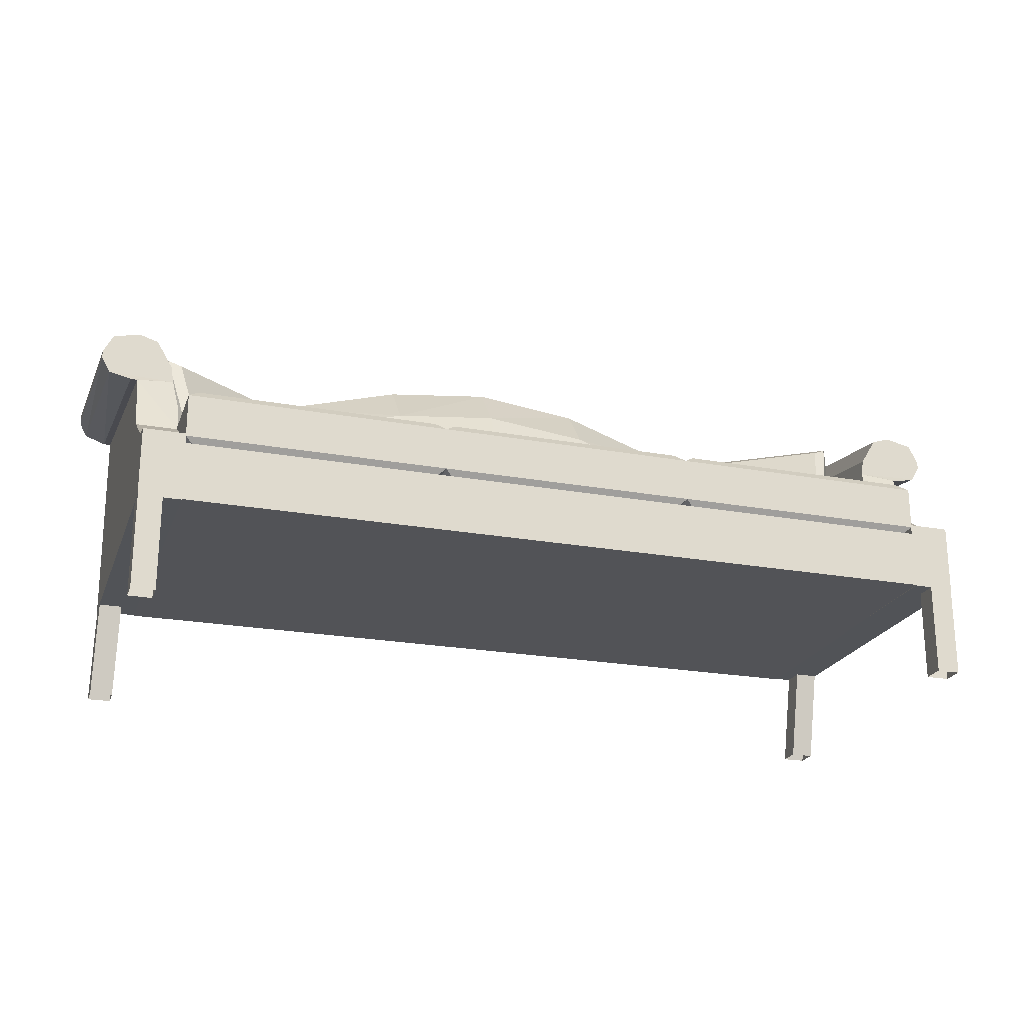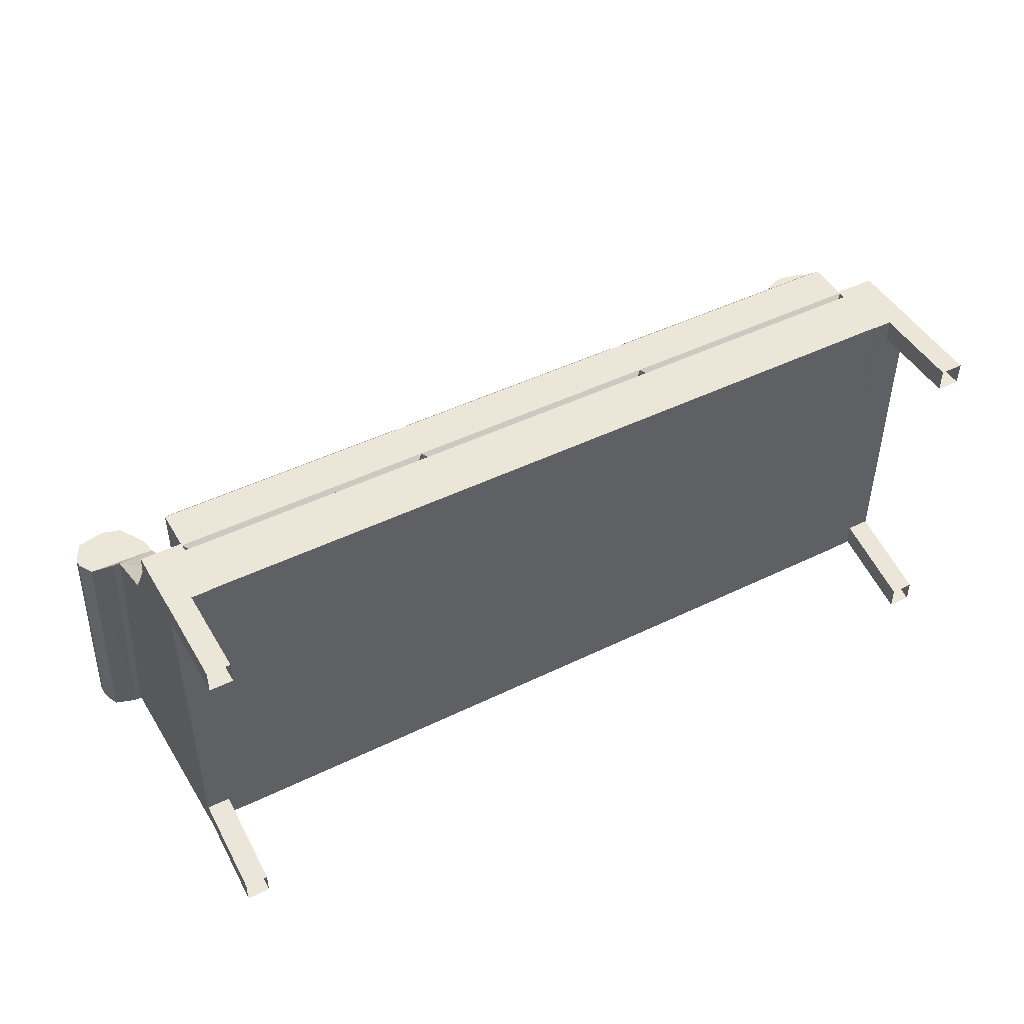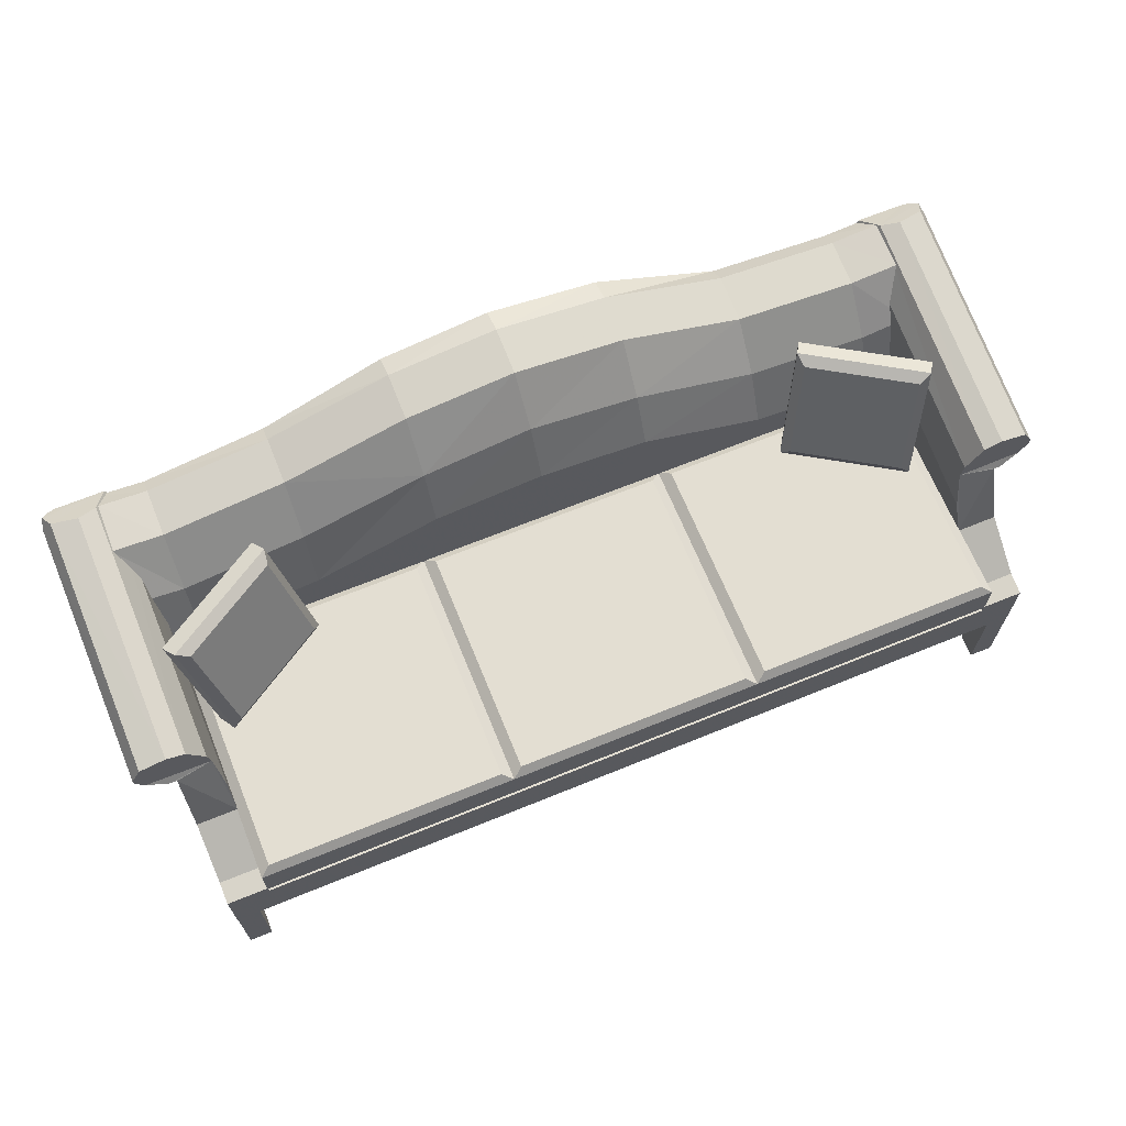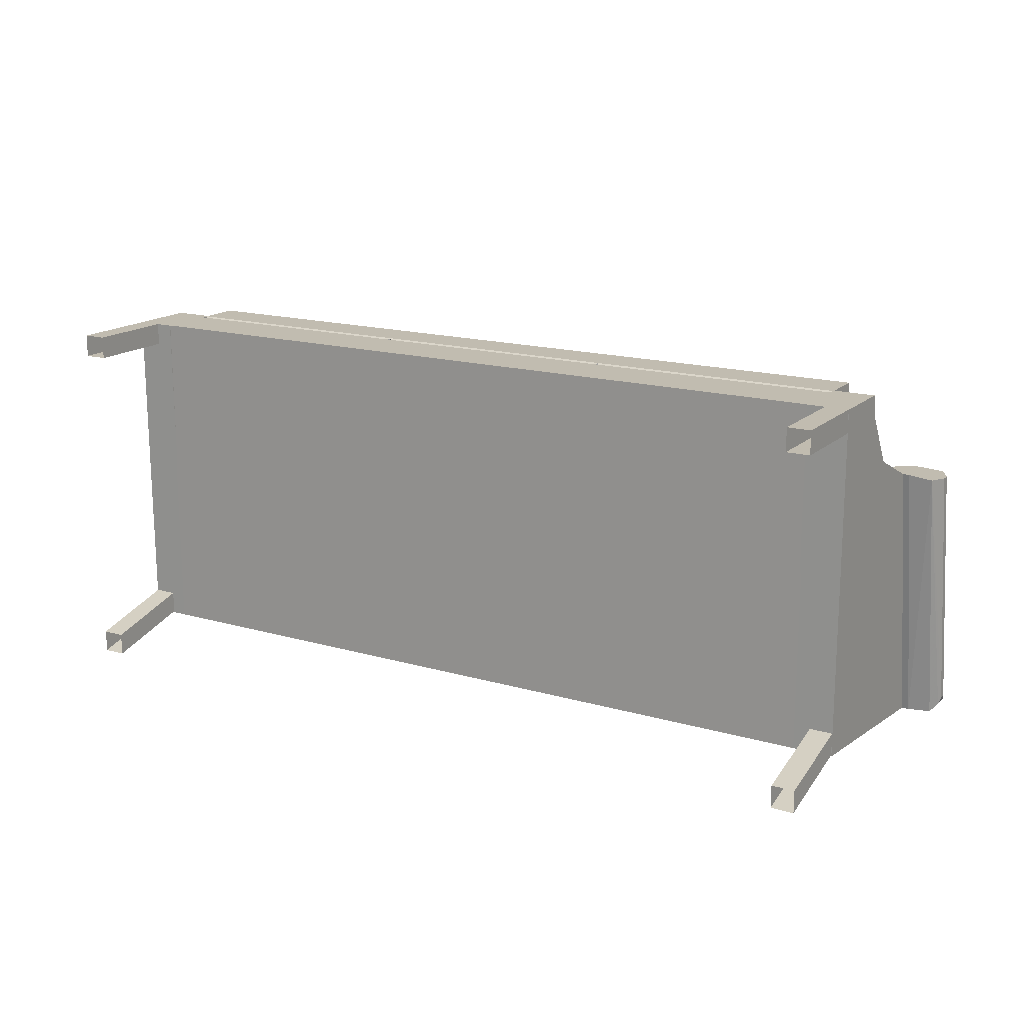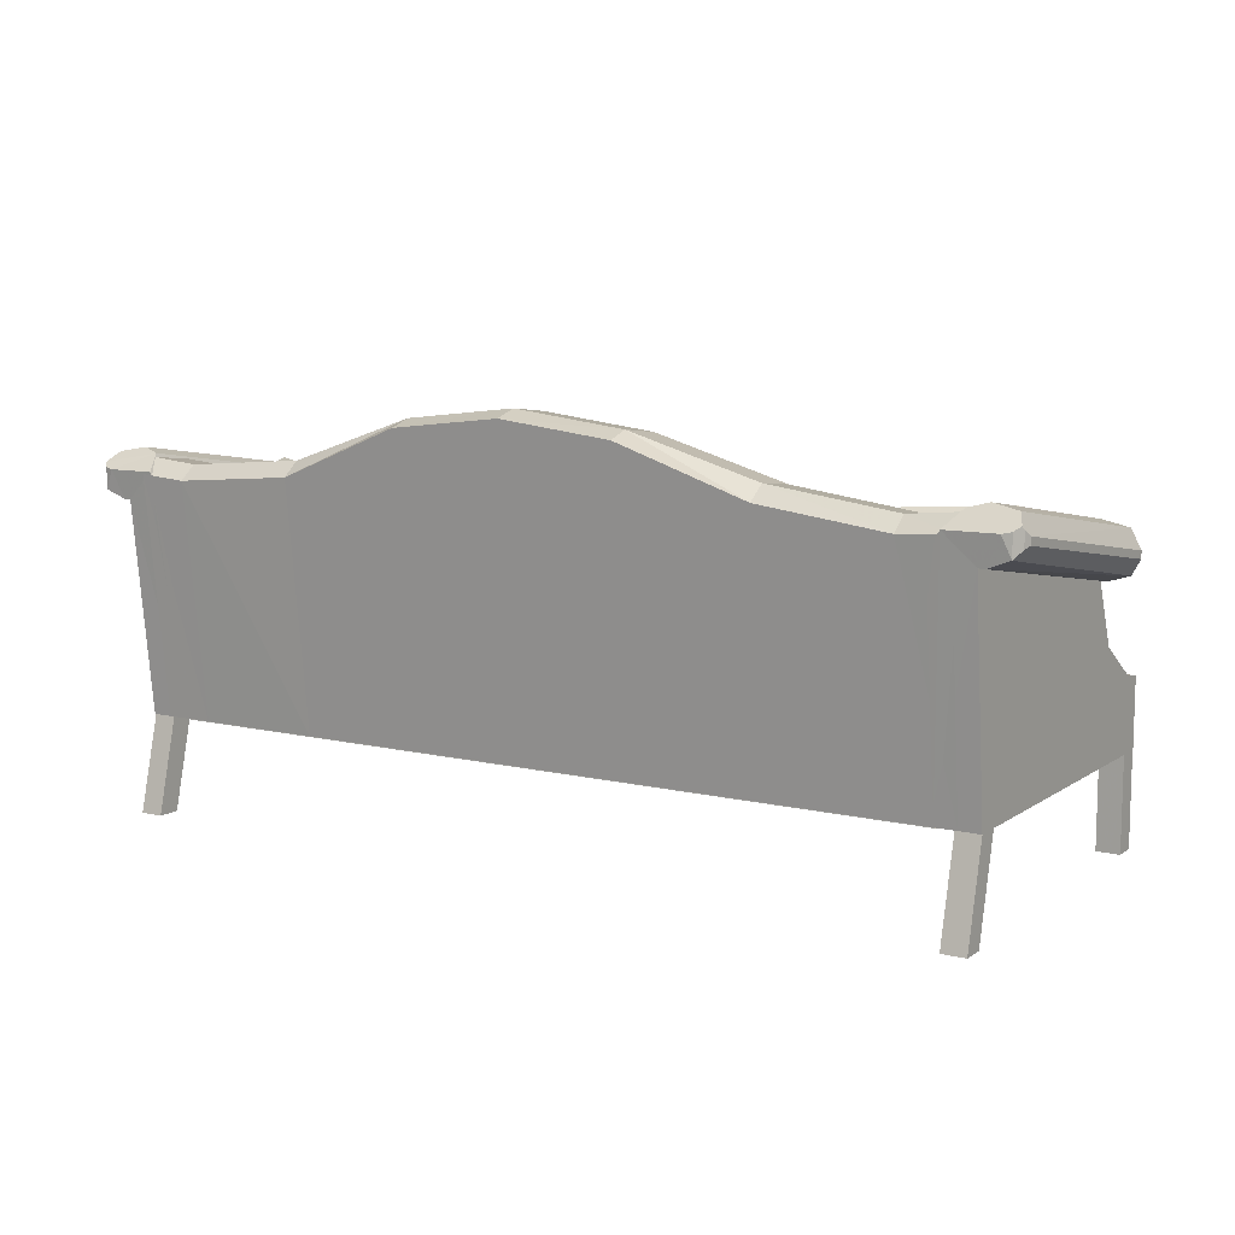
<metadata>
{"format":"obj","ext":"obj","renderer":"f3d","projection":"perspective","resolution":1024,"background":"white","views":[{"elev":-22.4,"azim":-17.6,"up":"+Y"},{"elev":46.3,"azim":-29.1,"up":"+Z"},{"elev":67.4,"azim":-22.2,"up":"+Y"},{"elev":16.5,"azim":30.5,"up":"+Z"},{"elev":9.6,"azim":-148.4,"up":"+Y"}]}
</metadata>
<code>
v 0.1292 0.2401 0.2649
v 0.2438 0.2383 0.1925
v 0.2175 0.3619 0.1477
v 0.1029 0.3638 0.2201
v 0.1203 0.2332 0.2509
v 0.2349 0.2313 0.1786
v 0.2086 0.355 0.1338
v 0.09403 0.3569 0.2061
v 0.1391 0.2524 0.2624
v 0.2376 0.2508 0.2002
v 0.2153 0.3556 0.1622
v 0.1168 0.3572 0.2244
v 0.1221 0.2391 0.2357
v 0.2205 0.2376 0.1736
v 0.1982 0.3424 0.1356
v 0.09981 0.344 0.1978
v 0.873 0.2401 0.2649
v 0.7584 0.2383 0.1925
v 0.7847 0.3619 0.1477
v 0.8993 0.3638 0.2201
v 0.8819 0.2332 0.2509
v 0.7673 0.2313 0.1786
v 0.7936 0.355 0.1338
v 0.9082 0.3569 0.2061
v 0.8631 0.2524 0.2624
v 0.7647 0.2508 0.2002
v 0.7869 0.3556 0.1622
v 0.8854 0.3572 0.2244
v 0.8801 0.2391 0.2357
v 0.7817 0.2376 0.1736
v 0.804 0.3424 0.1356
v 0.9024 0.344 0.1978
v 0.9137 0.025 0.3934
v 0.9375 0.025 0.3934
v 0.9375 0.1215 0.3934
v 0.9137 0.1215 0.3934
v 0.9137 0.025 0.4169
v 0.9137 0.1215 0.4169
v 0.9375 0.025 0.4169
v 0.9375 0.1215 0.4169
v 0.06253 0.025 0.3934
v 0.08628 0.025 0.3934
v 0.08628 0.1215 0.3934
v 0.06253 0.1215 0.3934
v 0.06253 0.025 0.4169
v 0.06253 0.1215 0.4169
v 0.08628 0.025 0.4169
v 0.08628 0.1215 0.4169
v 0.9137 0.025 0.03674
v 0.9375 0.025 0.03674
v 0.9375 0.1215 0.06107
v 0.9137 0.1215 0.06107
v 0.9137 0.025 0.06022
v 0.9137 0.1215 0.08454
v 0.9375 0.025 0.06022
v 0.9375 0.1215 0.08454
v 0.06253 0.025 0.03675
v 0.08628 0.025 0.03675
v 0.08628 0.1215 0.06107
v 0.06253 0.1215 0.06107
v 0.06253 0.025 0.06022
v 0.06253 0.1215 0.08454
v 0.08628 0.025 0.06022
v 0.08628 0.1215 0.08454
v 0.1029 0.12 0.05999
v 0.8971 0.12 0.05999
v 0.8971 0.1794 0.05999
v 0.1029 0.1794 0.05999
v 0.8971 0.12 0.4169
v 0.1029 0.12 0.4169
v 0.1029 0.1794 0.4169
v 0.8971 0.1794 0.4169
v 0.896 0.231 0.1625
v 0.8854 0.2388 0.172
v 0.6425 0.2388 0.172
v 0.6318 0.231 0.1625
v 0.6425 0.2388 0.4094
v 0.6318 0.231 0.4169
v 0.8854 0.2388 0.4094
v 0.896 0.231 0.4169
v 0.896 0.1872 0.4169
v 0.8854 0.1782 0.4094
v 0.6425 0.1782 0.4094
v 0.6318 0.1872 0.4169
v 0.896 0.1872 0.1625
v 0.8854 0.1782 0.172
v 0.6425 0.1782 0.172
v 0.6318 0.1872 0.1625
v 0.6321 0.231 0.1625
v 0.6215 0.2388 0.172
v 0.3785 0.2388 0.172
v 0.3679 0.231 0.1625
v 0.3785 0.2388 0.4094
v 0.3679 0.231 0.4169
v 0.6215 0.2388 0.4094
v 0.6321 0.231 0.4169
v 0.6321 0.1872 0.4169
v 0.6215 0.1782 0.4094
v 0.3785 0.1782 0.4094
v 0.3679 0.1872 0.4169
v 0.6321 0.1872 0.1625
v 0.6215 0.1782 0.172
v 0.3785 0.1782 0.172
v 0.3679 0.1872 0.1625
v 0.3682 0.231 0.1625
v 0.3576 0.2388 0.172
v 0.1146 0.2388 0.172
v 0.104 0.231 0.1625
v 0.3682 0.231 0.4169
v 0.3576 0.2388 0.4094
v 0.1146 0.2388 0.4094
v 0.104 0.231 0.4169
v 0.3682 0.1872 0.4169
v 0.3576 0.1782 0.4094
v 0.1146 0.1782 0.4094
v 0.104 0.1872 0.4169
v 0.1146 0.1782 0.172
v 0.104 0.1872 0.1625
v 0.3682 0.1872 0.1625
v 0.3576 0.1782 0.172
v 0.1319 0.2655 0.1647
v 0.1319 0.1683 0.1647
v 0.08294 0.1683 0.1647
v 0.8681 0.2655 0.1647
v 0.9171 0.2726 0.1647
v 0.9171 0.1683 0.1647
v 0.8681 0.1683 0.1647
v 0.6129 0.3235 0.1647
v 0.6137 0.1682 0.1649
v 0.5 0.1683 0.1647
v 0.3871 0.1683 0.1647
v 0.3871 0.3235 0.1647
v 0.258 0.1683 0.1647
v 0.742 0.2757 0.1647
v 0.742 0.1683 0.1647
v 0.08294 0.2727 0.1647
v 0.08294 0.3269 0.1392
v 0.5 0.3336 0.1647
v 0.258 0.2824 0.1647
v 0.258 0.3367 0.1391
v 0.1319 0.3198 0.1393
v 0.8681 0.3198 0.1378
v 0.9171 0.3269 0.1378
v 0.9194 0.3715 0.09775
v 0.5 0.3878 0.1375
v 0.6129 0.3744 0.1389
v 0.6137 0.4217 0.09737
v 0.3871 0.3745 0.1389
v 0.742 0.33 0.1378
v 0.08049 0.3715 0.09914
v 0.1319 0.367 0.09919
v 0.08295 0.3772 0.05131
v 0.1319 0.3725 0.05136
v 0.8681 0.367 0.09775
v 0.8681 0.3725 0.04992
v 0.5 0.4351 0.09741
v 0.6137 0.4273 0.04953
v 0.5 0.4406 0.04958
v 0.3871 0.4217 0.09748
v 0.3871 0.4273 0.04966
v 0.258 0.3839 0.09909
v 0.258 0.3895 0.05126
v 0.742 0.3772 0.09774
v 0.742 0.3828 0.04991
v 0.1319 0.3585 0.03328
v 0.9171 0.3772 0.04992
v 0.8681 0.3585 0.03214
v 0.9171 0.3623 0.03215
v 0.6137 0.4202 0.02635
v 0.3871 0.42 0.02648
v 0.258 0.3752 0.03143
v 0.08295 0.3621 0.03249
v 0.08294 0.1209 0.05951
v 0.1319 0.1209 0.05951
v 0.8681 0.1209 0.05951
v 0.9171 0.1209 0.05951
v 0.5 0.4334 0.025
v 0.6137 0.1209 0.05974
v 0.5 0.1209 0.05951
v 0.3871 0.1209 0.05951
v 0.258 0.1209 0.05951
v 0.742 0.1209 0.05955
v 0.742 0.3687 0.03214
v 0.9378 0.1194 0.4169
v 0.8956 0.1194 0.4169
v 0.8956 0.1895 0.4169
v 0.9378 0.1895 0.4169
v 0.06221 0.1194 0.4169
v 0.1044 0.1194 0.4169
v 0.06221 0.1895 0.4169
v 0.1044 0.1895 0.4169
v 0.9378 0.2275 0.3409
v 0.9378 0.1931 0.3948
v 0.8956 0.1931 0.3948
v 0.8956 0.2275 0.3409
v 0.06221 0.2275 0.3409
v 0.06221 0.1931 0.3948
v 0.1044 0.2275 0.3409
v 0.1044 0.1931 0.3948
v 0.9378 0.1207 0.0596
v 0.8956 0.1207 0.0596
v 0.1044 0.1207 0.0596
v 0.06221 0.1207 0.0596
v 0.9378 0.3364 0.03556
v 0.9449 0.3364 0.03556
v 0.8956 0.3087 0.03818
v 0.9028 0.3568 0.0327
v 0.9661 0.3447 0.03423
v 0.9075 0.3647 0.0318
v 0.9574 0.3647 0.0318
v 0.9661 0.3666 0.03423
v 0.06221 0.3364 0.03556
v 0.05514 0.3364 0.03556
v 0.1044 0.3087 0.03818
v 0.09721 0.3568 0.0327
v 0.03387 0.3447 0.03423
v 0.0925 0.3647 0.0318
v 0.04263 0.3647 0.0318
v 0.03387 0.3666 0.03423
v 0.9378 0.2907 0.313
v 0.8956 0.2612 0.3249
v 0.06221 0.2907 0.313
v 0.1044 0.2612 0.3249
v 0.9445 0.2907 0.313
v 0.9004 0.2959 0.3084
v 0.9667 0.298 0.3084
v 0.05547 0.2907 0.313
v 0.09964 0.2959 0.3084
v 0.03334 0.298 0.3084
v 0.9191 0.3399 0.3083
v 0.9028 0.3122 0.3083
v 0.9378 0.3456 0.3083
v 0.9649 0.3397 0.3083
v 0.975 0.3131 0.3083
v 0.975 0.3206 0.3083
v 0.08087 0.3399 0.3083
v 0.09721 0.3122 0.3083
v 0.06221 0.3457 0.3083
v 0.03507 0.3398 0.3083
v 0.025 0.3131 0.3083
v 0.025 0.3207 0.3083
v 0.9649 0.3803 0.05361
v 0.975 0.3623 0.04886
v 0.9728 0.3675 0.04164
v 0.9713 0.3708 0.03991
v 0.975 0.3549 0.04884
v 0.9728 0.3523 0.04164
v 0.025 0.3624 0.04886
v 0.02719 0.3675 0.04164
v 0.02875 0.3708 0.03991
v 0.03507 0.3803 0.05361
v 0.02501 0.355 0.04884
v 0.02719 0.3524 0.04164
v 0.9191 0.3804 0.05375
v 0.08087 0.3804 0.05375
v 0.9378 0.385 0.0602
v 0.06221 0.3851 0.0602
f 26 25 27
f 27 25 28
f 32 29 31
f 31 29 30
f 17 25 18
f 26 18 25
f 18 26 19
f 27 19 26
f 19 27 20
f 28 20 27
f 20 28 17
f 25 17 28
f 21 29 24
f 32 24 29
f 24 32 23
f 31 23 32
f 23 31 22
f 30 22 31
f 22 30 21
f 29 21 30
f 21 17 22
f 22 17 18
f 23 19 24
f 24 19 20
f 22 18 23
f 23 18 19
f 24 20 21
f 21 20 17
f 10 11 9
f 11 12 9
f 16 15 13
f 15 14 13
f 1 2 9
f 10 9 2
f 2 3 10
f 11 10 3
f 3 4 11
f 12 11 4
f 4 1 12
f 9 12 1
f 5 8 13
f 16 13 8
f 8 7 16
f 15 16 7
f 7 6 15
f 14 15 6
f 6 5 14
f 13 14 5
f 5 6 1
f 6 2 1
f 7 8 3
f 8 4 3
f 6 7 2
f 7 3 2
f 8 5 4
f 5 1 4
f 34 33 35
f 36 35 33
f 37 39 38
f 40 38 39
f 42 41 43
f 44 43 41
f 45 47 46
f 48 46 47
f 33 37 36
f 38 36 37
f 39 34 40
f 35 40 34
f 41 45 44
f 46 44 45
f 47 42 48
f 43 48 42
f 50 49 51
f 52 51 49
f 53 55 54
f 56 54 55
f 58 57 59
f 60 59 57
f 61 63 62
f 64 62 63
f 49 53 52
f 54 52 53
f 55 50 56
f 51 56 50
f 57 61 60
f 62 60 61
f 63 58 64
f 59 64 58
f 220 204 224
f 205 224 204
f 224 205 226
f 205 208 226
f 222 227 212
f 213 212 227
f 213 229 216
f 213 227 229
f 235 242 233
f 235 243 242
f 243 244 242
f 244 245 242
f 246 243 234
f 235 234 243
f 226 246 234
f 226 247 246
f 226 208 247
f 243 246 244
f 247 244 246
f 211 245 208
f 245 244 208
f 244 247 208
f 249 248 250
f 248 251 250
f 248 239 251
f 248 241 239
f 252 240 248
f 241 248 240
f 216 252 253
f 216 240 252
f 216 229 240
f 248 249 252
f 253 252 249
f 216 250 219
f 216 253 250
f 253 249 250
f 207 206 231
f 206 225 231
f 206 221 225
f 230 254 231
f 254 207 231
f 254 209 207
f 237 214 215
f 237 228 214
f 228 223 214
f 217 255 215
f 255 236 215
f 236 237 215
f 256 232 242
f 233 242 232
f 254 230 256
f 232 256 230
f 256 242 254
f 242 245 254
f 245 211 254
f 211 210 254
f 210 209 254
f 257 251 238
f 239 238 251
f 255 257 236
f 238 236 257
f 219 250 217
f 250 251 217
f 251 255 217
f 251 257 255
f 66 69 65
f 70 65 69
f 68 71 67
f 72 67 71
f 74 73 75
f 76 75 73
f 75 76 77
f 78 77 76
f 74 75 79
f 77 79 75
f 77 78 79
f 80 79 78
f 79 80 74
f 73 74 80
f 82 81 83
f 84 83 81
f 86 85 82
f 81 82 85
f 83 84 87
f 88 87 84
f 90 89 91
f 92 91 89
f 91 92 93
f 94 93 92
f 90 91 95
f 93 95 91
f 93 94 95
f 96 95 94
f 95 96 90
f 89 90 96
f 98 97 99
f 100 99 97
f 102 101 98
f 97 98 101
f 99 100 103
f 104 103 100
f 106 105 107
f 108 107 105
f 110 109 106
f 105 106 109
f 111 110 107
f 106 107 110
f 111 112 110
f 109 110 112
f 107 108 111
f 112 111 108
f 114 113 115
f 116 115 113
f 115 116 117
f 118 117 116
f 120 119 114
f 113 114 119
f 66 65 67
f 68 67 65
f 70 69 71
f 72 71 69
f 78 84 80
f 81 80 84
f 94 100 96
f 97 96 100
f 112 116 109
f 113 109 116
f 80 81 73
f 85 73 81
f 108 118 112
f 116 112 118
f 186 185 187
f 184 187 185
f 191 190 189
f 188 189 190
f 195 194 192
f 193 192 194
f 194 186 193
f 187 193 186
f 198 196 199
f 197 199 196
f 199 197 191
f 190 191 197
f 200 184 201
f 185 201 184
f 203 202 188
f 189 188 202
f 209 205 204
f 209 210 205
f 210 208 205
f 206 207 201
f 207 209 201
f 209 204 201
f 204 200 201
f 210 211 208
f 212 213 217
f 213 218 217
f 213 216 218
f 202 215 214
f 202 217 215
f 202 212 217
f 202 203 212
f 218 219 217
f 219 218 216
f 220 192 204
f 192 193 204
f 193 200 204
f 187 200 193
f 187 184 200
f 206 195 221
f 206 194 195
f 206 201 194
f 194 201 186
f 201 185 186
f 212 196 222
f 212 197 196
f 212 203 197
f 197 203 190
f 203 188 190
f 223 198 214
f 198 199 214
f 199 202 214
f 191 202 199
f 191 189 202
f 195 225 221
f 195 220 225
f 195 192 220
f 220 224 225
f 224 226 225
f 228 227 222
f 228 229 227
f 223 228 198
f 228 222 198
f 222 196 198
f 225 230 231
f 225 232 230
f 225 233 232
f 225 226 233
f 226 234 233
f 234 235 233
f 237 236 228
f 236 238 228
f 238 239 228
f 239 229 228
f 239 240 229
f 239 241 240
f 121 136 122
f 123 122 136
f 125 124 126
f 127 126 124
f 129 128 130
f 138 130 128
f 130 138 131
f 132 131 138
f 132 139 131
f 133 131 139
f 122 133 121
f 139 121 133
f 128 129 134
f 135 134 129
f 135 127 134
f 124 134 127
f 141 137 121
f 136 121 137
f 143 142 125
f 124 125 142
f 145 138 146
f 128 146 138
f 148 132 145
f 138 145 132
f 140 139 148
f 132 148 139
f 121 139 141
f 140 141 139
f 146 128 149
f 134 149 128
f 134 124 149
f 142 149 124
f 151 150 141
f 137 141 150
f 144 154 143
f 142 143 154
f 146 147 145
f 156 145 147
f 145 156 148
f 159 148 156
f 159 161 148
f 140 148 161
f 141 140 151
f 161 151 140
f 147 146 163
f 149 163 146
f 149 142 163
f 154 163 142
f 153 152 151
f 150 151 152
f 166 155 144
f 154 144 155
f 147 157 156
f 158 156 157
f 156 158 159
f 160 159 158
f 160 162 159
f 161 159 162
f 151 161 153
f 162 153 161
f 157 147 164
f 163 164 147
f 163 154 164
f 155 164 154
f 165 172 153
f 152 153 172
f 168 167 166
f 155 166 167
f 157 169 158
f 177 158 169
f 158 177 160
f 170 160 177
f 170 171 160
f 162 160 171
f 153 162 165
f 171 165 162
f 169 157 183
f 164 183 157
f 164 155 183
f 167 183 155
f 174 173 165
f 172 165 173
f 176 175 168
f 167 168 175
f 169 178 177
f 179 177 178
f 177 179 170
f 180 170 179
f 180 181 170
f 171 170 181
f 165 171 174
f 181 174 171
f 178 169 182
f 183 182 169
f 183 167 182
f 175 182 167

</code>
